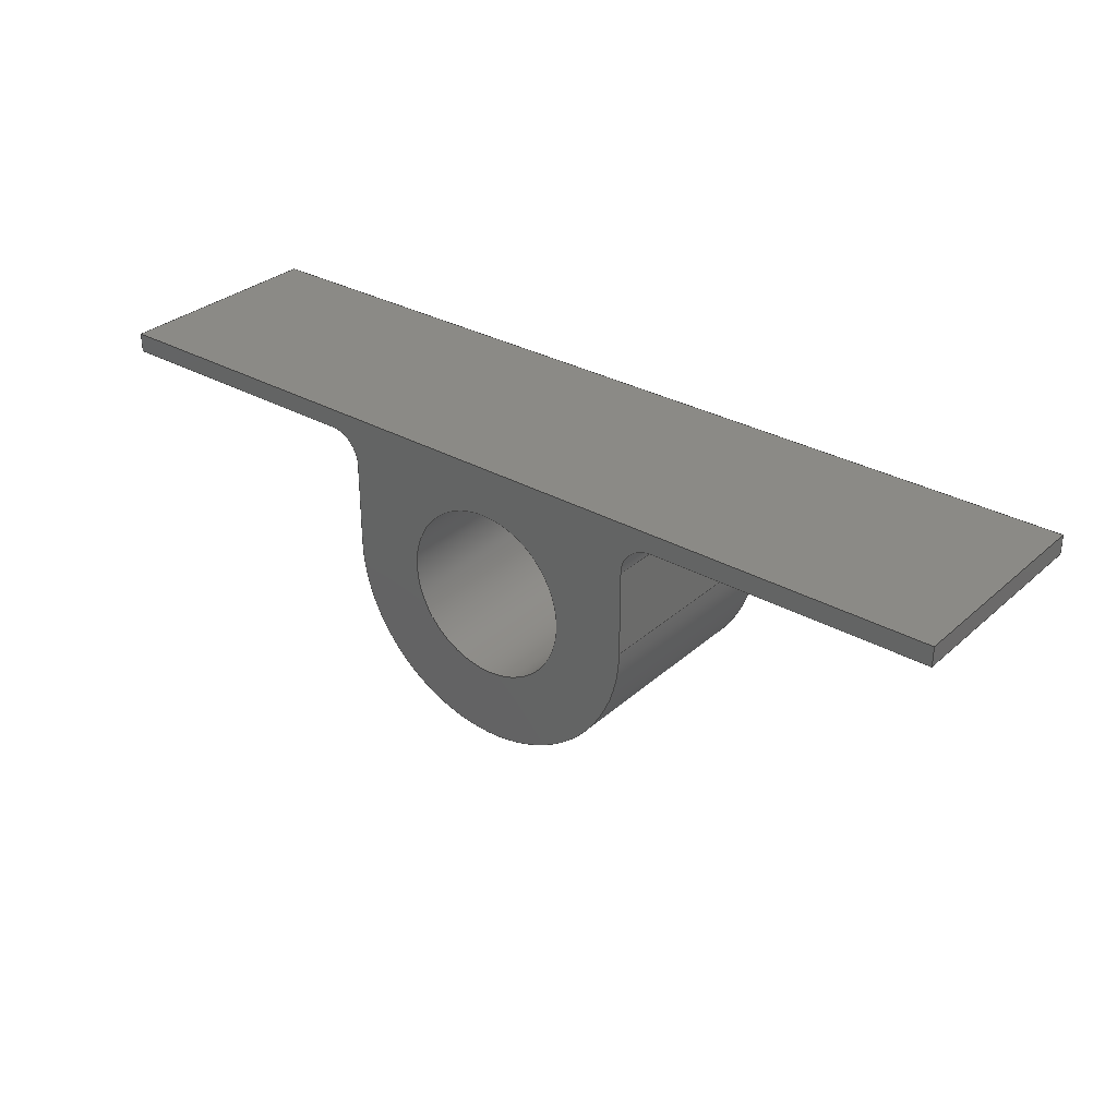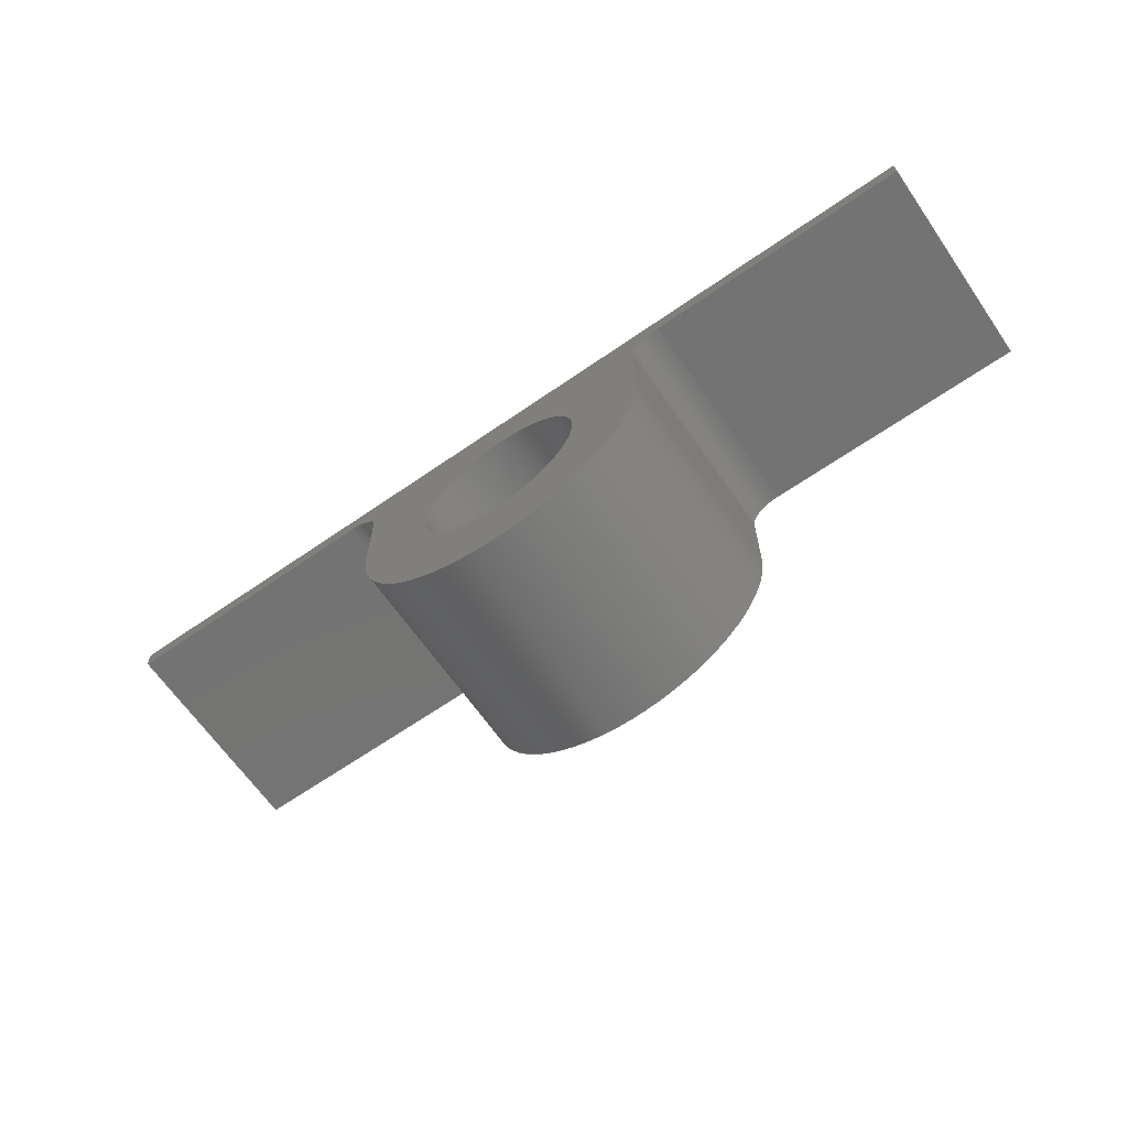
<metadata>
{"format":"step","ext":"step","renderer":"f3d","projection":"perspective","resolution":1024,"background":"white","views":[{"elev":31.1,"azim":-141.2,"up":"+Y"},{"elev":-65.7,"azim":34.8,"up":"+Y"}]}
</metadata>
<code>
ISO-10303-21;
DATA;
#1=MECHANICAL_DESIGN_GEOMETRIC_PRESENTATION_REPRESENTATION('',(#4),#417);
#2=SHAPE_REPRESENTATION_RELATIONSHIP('SRR','None',#424,#3);
#3=ADVANCED_BREP_SHAPE_REPRESENTATION('',(#5),#416);
#4=STYLED_ITEM('',(#433),#5);
#5=MANIFOLD_SOLID_BREP('Body1',#241);
#6=FACE_BOUND('',#42,.T.);
#7=FACE_BOUND('',#44,.T.);
#8=PLANE('',#258);
#9=PLANE('',#259);
#10=PLANE('',#260);
#11=PLANE('',#264);
#12=PLANE('',#268);
#13=PLANE('',#272);
#14=PLANE('',#273);
#15=PLANE('',#274);
#16=PLANE('',#275);
#17=FACE_OUTER_BOUND('',#30,.T.);
#18=FACE_OUTER_BOUND('',#31,.T.);
#19=FACE_OUTER_BOUND('',#32,.T.);
#20=FACE_OUTER_BOUND('',#33,.T.);
#21=FACE_OUTER_BOUND('',#34,.T.);
#22=FACE_OUTER_BOUND('',#35,.T.);
#23=FACE_OUTER_BOUND('',#36,.T.);
#24=FACE_OUTER_BOUND('',#37,.T.);
#25=FACE_OUTER_BOUND('',#38,.T.);
#26=FACE_OUTER_BOUND('',#39,.T.);
#27=FACE_OUTER_BOUND('',#40,.T.);
#28=FACE_OUTER_BOUND('',#41,.T.);
#29=FACE_OUTER_BOUND('',#43,.T.);
#30=EDGE_LOOP('',(#158,#159,#160,#161));
#31=EDGE_LOOP('',(#162,#163,#164,#165));
#32=EDGE_LOOP('',(#166,#167,#168,#169));
#33=EDGE_LOOP('',(#170,#171,#172,#173));
#34=EDGE_LOOP('',(#174,#175,#176,#177));
#35=EDGE_LOOP('',(#178,#179,#180,#181));
#36=EDGE_LOOP('',(#182,#183,#184,#185));
#37=EDGE_LOOP('',(#186,#187,#188,#189));
#38=EDGE_LOOP('',(#190,#191,#192,#193));
#39=EDGE_LOOP('',(#194,#195,#196,#197));
#40=EDGE_LOOP('',(#198,#199,#200,#201));
#41=EDGE_LOOP('',(#202,#203,#204,#205,#206,#207,#208,#209,#210,#211));
#42=EDGE_LOOP('',(#212));
#43=EDGE_LOOP('',(#213,#214,#215,#216,#217,#218,#219,#220,#221,#222));
#44=EDGE_LOOP('',(#223));
#45=LINE('',#350,#70);
#46=LINE('',#355,#71);
#47=LINE('',#357,#72);
#48=LINE('',#359,#73);
#49=LINE('',#360,#74);
#50=LINE('',#363,#75);
#51=LINE('',#365,#76);
#52=LINE('',#366,#77);
#53=LINE('',#369,#78);
#54=LINE('',#371,#79);
#55=LINE('',#372,#80);
#56=LINE('',#378,#81);
#57=LINE('',#381,#82);
#58=LINE('',#383,#83);
#59=LINE('',#384,#84);
#60=LINE('',#390,#85);
#61=LINE('',#393,#86);
#62=LINE('',#395,#87);
#63=LINE('',#396,#88);
#64=LINE('',#402,#89);
#65=LINE('',#405,#90);
#66=LINE('',#407,#91);
#67=LINE('',#408,#92);
#68=LINE('',#410,#93);
#69=LINE('',#411,#94);
#70=VECTOR('',#282,27.47);
#71=VECTOR('',#287,10);
#72=VECTOR('',#288,10);
#73=VECTOR('',#289,10);
#74=VECTOR('',#290,10);
#75=VECTOR('',#293,10);
#76=VECTOR('',#294,10);
#77=VECTOR('',#295,10);
#78=VECTOR('',#298,10);
#79=VECTOR('',#299,10);
#80=VECTOR('',#300,10);
#81=VECTOR('',#307,10);
#82=VECTOR('',#310,10);
#83=VECTOR('',#311,10);
#84=VECTOR('',#312,10);
#85=VECTOR('',#319,10);
#86=VECTOR('',#322,10);
#87=VECTOR('',#323,10);
#88=VECTOR('',#324,10);
#89=VECTOR('',#331,10);
#90=VECTOR('',#334,10);
#91=VECTOR('',#335,10);
#92=VECTOR('',#336,10);
#93=VECTOR('',#339,10);
#94=VECTOR('',#340,10);
#95=CIRCLE('',#256,27.47);
#96=CIRCLE('',#257,27.47);
#97=CIRCLE('',#262,10);
#98=CIRCLE('',#263,10);
#99=CIRCLE('',#266,50.35);
#100=CIRCLE('',#267,50.35);
#101=CIRCLE('',#270,10);
#102=CIRCLE('',#271,10);
#103=VERTEX_POINT('',#347);
#104=VERTEX_POINT('',#349);
#105=VERTEX_POINT('',#353);
#106=VERTEX_POINT('',#354);
#107=VERTEX_POINT('',#356);
#108=VERTEX_POINT('',#358);
#109=VERTEX_POINT('',#362);
#110=VERTEX_POINT('',#364);
#111=VERTEX_POINT('',#368);
#112=VERTEX_POINT('',#370);
#113=VERTEX_POINT('',#374);
#114=VERTEX_POINT('',#376);
#115=VERTEX_POINT('',#380);
#116=VERTEX_POINT('',#382);
#117=VERTEX_POINT('',#386);
#118=VERTEX_POINT('',#388);
#119=VERTEX_POINT('',#392);
#120=VERTEX_POINT('',#394);
#121=VERTEX_POINT('',#398);
#122=VERTEX_POINT('',#400);
#123=VERTEX_POINT('',#404);
#124=VERTEX_POINT('',#406);
#125=EDGE_CURVE('',#103,#103,#95,.T.);
#126=EDGE_CURVE('',#103,#104,#45,.T.);
#127=EDGE_CURVE('',#104,#104,#96,.T.);
#128=EDGE_CURVE('',#105,#106,#46,.T.);
#129=EDGE_CURVE('',#105,#107,#47,.T.);
#130=EDGE_CURVE('',#108,#107,#48,.T.);
#131=EDGE_CURVE('',#106,#108,#49,.T.);
#132=EDGE_CURVE('',#106,#109,#50,.T.);
#133=EDGE_CURVE('',#110,#108,#51,.T.);
#134=EDGE_CURVE('',#109,#110,#52,.T.);
#135=EDGE_CURVE('',#111,#109,#53,.T.);
#136=EDGE_CURVE('',#112,#110,#54,.T.);
#137=EDGE_CURVE('',#111,#112,#55,.T.);
#138=EDGE_CURVE('',#111,#113,#97,.T.);
#139=EDGE_CURVE('',#114,#112,#98,.T.);
#140=EDGE_CURVE('',#113,#114,#56,.T.);
#141=EDGE_CURVE('',#115,#113,#57,.T.);
#142=EDGE_CURVE('',#116,#114,#58,.T.);
#143=EDGE_CURVE('',#115,#116,#59,.T.);
#144=EDGE_CURVE('',#117,#115,#99,.T.);
#145=EDGE_CURVE('',#118,#116,#100,.T.);
#146=EDGE_CURVE('',#117,#118,#60,.T.);
#147=EDGE_CURVE('',#117,#119,#61,.T.);
#148=EDGE_CURVE('',#120,#118,#62,.T.);
#149=EDGE_CURVE('',#119,#120,#63,.T.);
#150=EDGE_CURVE('',#119,#121,#101,.T.);
#151=EDGE_CURVE('',#122,#120,#102,.T.);
#152=EDGE_CURVE('',#121,#122,#64,.T.);
#153=EDGE_CURVE('',#123,#121,#65,.T.);
#154=EDGE_CURVE('',#124,#122,#66,.T.);
#155=EDGE_CURVE('',#123,#124,#67,.T.);
#156=EDGE_CURVE('',#105,#123,#68,.T.);
#157=EDGE_CURVE('',#107,#124,#69,.T.);
#158=ORIENTED_EDGE('',*,*,#125,.F.);
#159=ORIENTED_EDGE('',*,*,#126,.T.);
#160=ORIENTED_EDGE('',*,*,#127,.T.);
#161=ORIENTED_EDGE('',*,*,#126,.F.);
#162=ORIENTED_EDGE('',*,*,#128,.F.);
#163=ORIENTED_EDGE('',*,*,#129,.T.);
#164=ORIENTED_EDGE('',*,*,#130,.F.);
#165=ORIENTED_EDGE('',*,*,#131,.F.);
#166=ORIENTED_EDGE('',*,*,#132,.F.);
#167=ORIENTED_EDGE('',*,*,#131,.T.);
#168=ORIENTED_EDGE('',*,*,#133,.F.);
#169=ORIENTED_EDGE('',*,*,#134,.F.);
#170=ORIENTED_EDGE('',*,*,#135,.T.);
#171=ORIENTED_EDGE('',*,*,#134,.T.);
#172=ORIENTED_EDGE('',*,*,#136,.F.);
#173=ORIENTED_EDGE('',*,*,#137,.F.);
#174=ORIENTED_EDGE('',*,*,#138,.F.);
#175=ORIENTED_EDGE('',*,*,#137,.T.);
#176=ORIENTED_EDGE('',*,*,#139,.F.);
#177=ORIENTED_EDGE('',*,*,#140,.F.);
#178=ORIENTED_EDGE('',*,*,#141,.T.);
#179=ORIENTED_EDGE('',*,*,#140,.T.);
#180=ORIENTED_EDGE('',*,*,#142,.F.);
#181=ORIENTED_EDGE('',*,*,#143,.F.);
#182=ORIENTED_EDGE('',*,*,#144,.T.);
#183=ORIENTED_EDGE('',*,*,#143,.T.);
#184=ORIENTED_EDGE('',*,*,#145,.F.);
#185=ORIENTED_EDGE('',*,*,#146,.F.);
#186=ORIENTED_EDGE('',*,*,#147,.F.);
#187=ORIENTED_EDGE('',*,*,#146,.T.);
#188=ORIENTED_EDGE('',*,*,#148,.F.);
#189=ORIENTED_EDGE('',*,*,#149,.F.);
#190=ORIENTED_EDGE('',*,*,#150,.F.);
#191=ORIENTED_EDGE('',*,*,#149,.T.);
#192=ORIENTED_EDGE('',*,*,#151,.F.);
#193=ORIENTED_EDGE('',*,*,#152,.F.);
#194=ORIENTED_EDGE('',*,*,#153,.T.);
#195=ORIENTED_EDGE('',*,*,#152,.T.);
#196=ORIENTED_EDGE('',*,*,#154,.F.);
#197=ORIENTED_EDGE('',*,*,#155,.F.);
#198=ORIENTED_EDGE('',*,*,#156,.T.);
#199=ORIENTED_EDGE('',*,*,#155,.T.);
#200=ORIENTED_EDGE('',*,*,#157,.F.);
#201=ORIENTED_EDGE('',*,*,#129,.F.);
#202=ORIENTED_EDGE('',*,*,#157,.T.);
#203=ORIENTED_EDGE('',*,*,#154,.T.);
#204=ORIENTED_EDGE('',*,*,#151,.T.);
#205=ORIENTED_EDGE('',*,*,#148,.T.);
#206=ORIENTED_EDGE('',*,*,#145,.T.);
#207=ORIENTED_EDGE('',*,*,#142,.T.);
#208=ORIENTED_EDGE('',*,*,#139,.T.);
#209=ORIENTED_EDGE('',*,*,#136,.T.);
#210=ORIENTED_EDGE('',*,*,#133,.T.);
#211=ORIENTED_EDGE('',*,*,#130,.T.);
#212=ORIENTED_EDGE('',*,*,#125,.T.);
#213=ORIENTED_EDGE('',*,*,#156,.F.);
#214=ORIENTED_EDGE('',*,*,#128,.T.);
#215=ORIENTED_EDGE('',*,*,#132,.T.);
#216=ORIENTED_EDGE('',*,*,#135,.F.);
#217=ORIENTED_EDGE('',*,*,#138,.T.);
#218=ORIENTED_EDGE('',*,*,#141,.F.);
#219=ORIENTED_EDGE('',*,*,#144,.F.);
#220=ORIENTED_EDGE('',*,*,#147,.T.);
#221=ORIENTED_EDGE('',*,*,#150,.T.);
#222=ORIENTED_EDGE('',*,*,#153,.F.);
#223=ORIENTED_EDGE('',*,*,#127,.F.);
#224=CYLINDRICAL_SURFACE('',#255,27.47);
#225=CYLINDRICAL_SURFACE('',#261,10);
#226=CYLINDRICAL_SURFACE('',#265,50.35);
#227=CYLINDRICAL_SURFACE('',#269,10);
#228=ADVANCED_FACE('',(#17),#224,.F.);
#229=ADVANCED_FACE('',(#18),#8,.T.);
#230=ADVANCED_FACE('',(#19),#9,.T.);
#231=ADVANCED_FACE('',(#20),#10,.T.);
#232=ADVANCED_FACE('',(#21),#225,.F.);
#233=ADVANCED_FACE('',(#22),#11,.T.);
#234=ADVANCED_FACE('',(#23),#226,.T.);
#235=ADVANCED_FACE('',(#24),#12,.T.);
#236=ADVANCED_FACE('',(#25),#227,.F.);
#237=ADVANCED_FACE('',(#26),#13,.T.);
#238=ADVANCED_FACE('',(#27),#14,.T.);
#239=ADVANCED_FACE('',(#28,#6),#15,.T.);
#240=ADVANCED_FACE('',(#29,#7),#16,.F.);
#241=CLOSED_SHELL('',(#228,#229,#230,#231,#232,#233,#234,#235,#236,#237,
#238,#239,#240));
#242=DERIVED_UNIT_ELEMENT(#244,1);
#243=DERIVED_UNIT_ELEMENT(#419,3);
#244=(
MASS_UNIT()
NAMED_UNIT(*)
SI_UNIT(.KILO.,.GRAM.)
);
#245=DERIVED_UNIT((#242,#243));
#246=MEASURE_REPRESENTATION_ITEM('density measure',
POSITIVE_RATIO_MEASURE(7850),#245);
#247=PROPERTY_DEFINITION_REPRESENTATION(#252,#249);
#248=PROPERTY_DEFINITION_REPRESENTATION(#253,#250);
#249=REPRESENTATION('material name',(#251),#416);
#250=REPRESENTATION('density',(#246),#416);
#251=DESCRIPTIVE_REPRESENTATION_ITEM('Steel','Steel');
#252=PROPERTY_DEFINITION('material property','material name',#426);
#253=PROPERTY_DEFINITION('material property','density of part',#426);
#254=AXIS2_PLACEMENT_3D('placement',#345,#276,#277);
#255=AXIS2_PLACEMENT_3D('',#346,#278,#279);
#256=AXIS2_PLACEMENT_3D('',#348,#280,#281);
#257=AXIS2_PLACEMENT_3D('',#351,#283,#284);
#258=AXIS2_PLACEMENT_3D('',#352,#285,#286);
#259=AXIS2_PLACEMENT_3D('',#361,#291,#292);
#260=AXIS2_PLACEMENT_3D('',#367,#296,#297);
#261=AXIS2_PLACEMENT_3D('',#373,#301,#302);
#262=AXIS2_PLACEMENT_3D('',#375,#303,#304);
#263=AXIS2_PLACEMENT_3D('',#377,#305,#306);
#264=AXIS2_PLACEMENT_3D('',#379,#308,#309);
#265=AXIS2_PLACEMENT_3D('',#385,#313,#314);
#266=AXIS2_PLACEMENT_3D('',#387,#315,#316);
#267=AXIS2_PLACEMENT_3D('',#389,#317,#318);
#268=AXIS2_PLACEMENT_3D('',#391,#320,#321);
#269=AXIS2_PLACEMENT_3D('',#397,#325,#326);
#270=AXIS2_PLACEMENT_3D('',#399,#327,#328);
#271=AXIS2_PLACEMENT_3D('',#401,#329,#330);
#272=AXIS2_PLACEMENT_3D('',#403,#332,#333);
#273=AXIS2_PLACEMENT_3D('',#409,#337,#338);
#274=AXIS2_PLACEMENT_3D('',#412,#341,#342);
#275=AXIS2_PLACEMENT_3D('',#413,#343,#344);
#276=DIRECTION('axis',(0,0,1));
#277=DIRECTION('refdir',(1,0,0));
#278=DIRECTION('center_axis',(0,0,1));
#279=DIRECTION('ref_axis',(1,0,0));
#280=DIRECTION('center_axis',(0,0,-1));
#281=DIRECTION('ref_axis',(1,0,0));
#282=DIRECTION('',(0,0,-1));
#283=DIRECTION('center_axis',(0,0,-1));
#284=DIRECTION('ref_axis',(1,0,0));
#285=DIRECTION('center_axis',(0,1,0));
#286=DIRECTION('ref_axis',(-1,0,0));
#287=DIRECTION('',(1,0,0));
#288=DIRECTION('',(0,0,1));
#289=DIRECTION('',(-1,0,0));
#290=DIRECTION('',(0,0,1));
#291=DIRECTION('center_axis',(1,0,0));
#292=DIRECTION('ref_axis',(0,1,0));
#293=DIRECTION('',(0,-1,0));
#294=DIRECTION('',(0,1,0));
#295=DIRECTION('',(0,0,1));
#296=DIRECTION('center_axis',(0,-1,0));
#297=DIRECTION('ref_axis',(1,0,0));
#298=DIRECTION('',(1,0,0));
#299=DIRECTION('',(1,0,0));
#300=DIRECTION('',(0,0,1));
#301=DIRECTION('center_axis',(0,0,1));
#302=DIRECTION('ref_axis',(-3.553e-15,1,0));
#303=DIRECTION('center_axis',(0,0,1));
#304=DIRECTION('ref_axis',(-3.553e-15,1,0));
#305=DIRECTION('center_axis',(0,0,-1));
#306=DIRECTION('ref_axis',(-3.553e-15,1,0));
#307=DIRECTION('',(0,0,1));
#308=DIRECTION('center_axis',(1,0,0));
#309=DIRECTION('ref_axis',(0,1,0));
#310=DIRECTION('',(0,1,0));
#311=DIRECTION('',(0,1,0));
#312=DIRECTION('',(0,0,1));
#313=DIRECTION('center_axis',(0,0,1));
#314=DIRECTION('ref_axis',(-1,0,0));
#315=DIRECTION('center_axis',(0,0,1));
#316=DIRECTION('ref_axis',(-1,0,0));
#317=DIRECTION('center_axis',(0,0,1));
#318=DIRECTION('ref_axis',(-1,0,0));
#319=DIRECTION('',(0,0,1));
#320=DIRECTION('center_axis',(-1,1.316e-15,0));
#321=DIRECTION('ref_axis',(-1.316e-15,-1,0));
#322=DIRECTION('',(1.316e-15,1,0));
#323=DIRECTION('',(-1.316e-15,-1,0));
#324=DIRECTION('',(0,0,1));
#325=DIRECTION('center_axis',(0,0,1));
#326=DIRECTION('ref_axis',(1,-1.11e-15,0));
#327=DIRECTION('center_axis',(0,0,1));
#328=DIRECTION('ref_axis',(1,-1.11e-15,0));
#329=DIRECTION('center_axis',(0,0,-1));
#330=DIRECTION('ref_axis',(1,-1.11e-15,0));
#331=DIRECTION('',(0,0,1));
#332=DIRECTION('center_axis',(0,-1,0));
#333=DIRECTION('ref_axis',(1,0,0));
#334=DIRECTION('',(1,0,0));
#335=DIRECTION('',(1,0,0));
#336=DIRECTION('',(0,0,1));
#337=DIRECTION('center_axis',(-1,0,0));
#338=DIRECTION('ref_axis',(0,-1,0));
#339=DIRECTION('',(0,-1,0));
#340=DIRECTION('',(0,-1,0));
#341=DIRECTION('center_axis',(0,0,1));
#342=DIRECTION('ref_axis',(1,0,0));
#343=DIRECTION('center_axis',(0,0,1));
#344=DIRECTION('ref_axis',(1,0,0));
#345=CARTESIAN_POINT('',(0,0,0));
#346=CARTESIAN_POINT('Origin',(147.5,-43,0));
#347=CARTESIAN_POINT('',(120,-43,70));
#348=CARTESIAN_POINT('Origin',(147.5,-43,70));
#349=CARTESIAN_POINT('',(120,-43,0));
#350=CARTESIAN_POINT('',(120,-43,0));
#351=CARTESIAN_POINT('Origin',(147.5,-43,0));
#352=CARTESIAN_POINT('Origin',(295,0,0));
#353=CARTESIAN_POINT('',(0,0,0));
#354=CARTESIAN_POINT('',(295,0,0));
#355=CARTESIAN_POINT('',(0,0,0));
#356=CARTESIAN_POINT('',(0,0,70));
#357=CARTESIAN_POINT('',(0,0,0));
#358=CARTESIAN_POINT('',(295,0,70));
#359=CARTESIAN_POINT('',(0,0,70));
#360=CARTESIAN_POINT('',(295,0,0));
#361=CARTESIAN_POINT('Origin',(295,-6,0));
#362=CARTESIAN_POINT('',(295,-6,0));
#363=CARTESIAN_POINT('',(295,0,0));
#364=CARTESIAN_POINT('',(295,-6,70));
#365=CARTESIAN_POINT('',(295,0,70));
#366=CARTESIAN_POINT('',(295,-6,0));
#367=CARTESIAN_POINT('Origin',(207.9,-6,0));
#368=CARTESIAN_POINT('',(207.9,-6,0));
#369=CARTESIAN_POINT('',(207.9,-6,0));
#370=CARTESIAN_POINT('',(207.9,-6,70));
#371=CARTESIAN_POINT('',(207.9,-6,70));
#372=CARTESIAN_POINT('',(207.9,-6,0));
#373=CARTESIAN_POINT('Origin',(207.9,-16,0));
#374=CARTESIAN_POINT('',(197.9,-16,0));
#375=CARTESIAN_POINT('Origin',(207.9,-16,0));
#376=CARTESIAN_POINT('',(197.9,-16,70));
#377=CARTESIAN_POINT('Origin',(207.9,-16,70));
#378=CARTESIAN_POINT('',(197.9,-16,0));
#379=CARTESIAN_POINT('Origin',(197.9,-43,0));
#380=CARTESIAN_POINT('',(197.9,-43,0));
#381=CARTESIAN_POINT('',(197.9,-43,0));
#382=CARTESIAN_POINT('',(197.9,-43,70));
#383=CARTESIAN_POINT('',(197.9,-43,70));
#384=CARTESIAN_POINT('',(197.9,-43,0));
#385=CARTESIAN_POINT('Origin',(147.5,-43,0));
#386=CARTESIAN_POINT('',(97.15,-43,0));
#387=CARTESIAN_POINT('Origin',(147.5,-43,0));
#388=CARTESIAN_POINT('',(97.15,-43,70));
#389=CARTESIAN_POINT('Origin',(147.5,-43,70));
#390=CARTESIAN_POINT('',(97.15,-43,0));
#391=CARTESIAN_POINT('Origin',(97.15,-16,0));
#392=CARTESIAN_POINT('',(97.15,-16,0));
#393=CARTESIAN_POINT('',(97.15,-43,0));
#394=CARTESIAN_POINT('',(97.15,-16,70));
#395=CARTESIAN_POINT('',(97.15,-43,70));
#396=CARTESIAN_POINT('',(97.15,-16,0));
#397=CARTESIAN_POINT('Origin',(87.15,-16,0));
#398=CARTESIAN_POINT('',(87.15,-6,0));
#399=CARTESIAN_POINT('Origin',(87.15,-16,0));
#400=CARTESIAN_POINT('',(87.15,-6,70));
#401=CARTESIAN_POINT('Origin',(87.15,-16,70));
#402=CARTESIAN_POINT('',(87.15,-6,0));
#403=CARTESIAN_POINT('Origin',(0,-6,0));
#404=CARTESIAN_POINT('',(0,-6,0));
#405=CARTESIAN_POINT('',(0,-6,0));
#406=CARTESIAN_POINT('',(0,-6,70));
#407=CARTESIAN_POINT('',(0,-6,70));
#408=CARTESIAN_POINT('',(0,-6,0));
#409=CARTESIAN_POINT('Origin',(0,0,0));
#410=CARTESIAN_POINT('',(0,0,0));
#411=CARTESIAN_POINT('',(0,0,70));
#412=CARTESIAN_POINT('Origin',(147.5,-46.68,70));
#413=CARTESIAN_POINT('Origin',(147.5,-46.68,0));
#414=UNCERTAINTY_MEASURE_WITH_UNIT(LENGTH_MEASURE(0.01),#418,
'DISTANCE_ACCURACY_VALUE',
'Maximum model space distance between geometric entities at asserted c
onnectivities');
#415=UNCERTAINTY_MEASURE_WITH_UNIT(LENGTH_MEASURE(0.01),#418,
'DISTANCE_ACCURACY_VALUE',
'Maximum model space distance between geometric entities at asserted c
onnectivities');
#416=(
GEOMETRIC_REPRESENTATION_CONTEXT(3)
GLOBAL_UNCERTAINTY_ASSIGNED_CONTEXT((#414))
GLOBAL_UNIT_ASSIGNED_CONTEXT((#418,#420,#421))
REPRESENTATION_CONTEXT('','3D')
);
#417=(
GEOMETRIC_REPRESENTATION_CONTEXT(3)
GLOBAL_UNCERTAINTY_ASSIGNED_CONTEXT((#415))
GLOBAL_UNIT_ASSIGNED_CONTEXT((#418,#420,#421))
REPRESENTATION_CONTEXT('','3D')
);
#418=(
LENGTH_UNIT()
NAMED_UNIT(*)
SI_UNIT(.MILLI.,.METRE.)
);
#419=(
LENGTH_UNIT()
NAMED_UNIT(*)
SI_UNIT($,.METRE.)
);
#420=(
NAMED_UNIT(*)
PLANE_ANGLE_UNIT()
SI_UNIT($,.RADIAN.)
);
#421=(
NAMED_UNIT(*)
SI_UNIT($,.STERADIAN.)
SOLID_ANGLE_UNIT()
);
#422=SHAPE_DEFINITION_REPRESENTATION(#423,#424);
#423=PRODUCT_DEFINITION_SHAPE('',$,#426);
#424=SHAPE_REPRESENTATION('',(#254),#416);
#425=PRODUCT_DEFINITION_CONTEXT('part definition',#430,'design');
#426=PRODUCT_DEFINITION('Untitled','Untitled',#427,#425);
#427=PRODUCT_DEFINITION_FORMATION('',$,#432);
#428=PRODUCT_RELATED_PRODUCT_CATEGORY('Untitled','Untitled',(#432));
#429=APPLICATION_PROTOCOL_DEFINITION('international standard',
'automotive_design',2009,#430);
#430=APPLICATION_CONTEXT(
'Core Data for Automotive Mechanical Design Process');
#431=PRODUCT_CONTEXT('part definition',#430,'mechanical');
#432=PRODUCT('Untitled','Untitled',$,(#431));
#433=PRESENTATION_STYLE_ASSIGNMENT((#434));
#434=SURFACE_STYLE_USAGE(.BOTH.,#435);
#435=SURFACE_SIDE_STYLE('',(#436));
#436=SURFACE_STYLE_FILL_AREA(#437);
#437=FILL_AREA_STYLE('Steel - Satin',(#438));
#438=FILL_AREA_STYLE_COLOUR('Steel - Satin',#439);
#439=COLOUR_RGB('Steel - Satin',0.6275,0.6275,0.6275);
ENDSEC;
END-ISO-10303-21;

</code>
